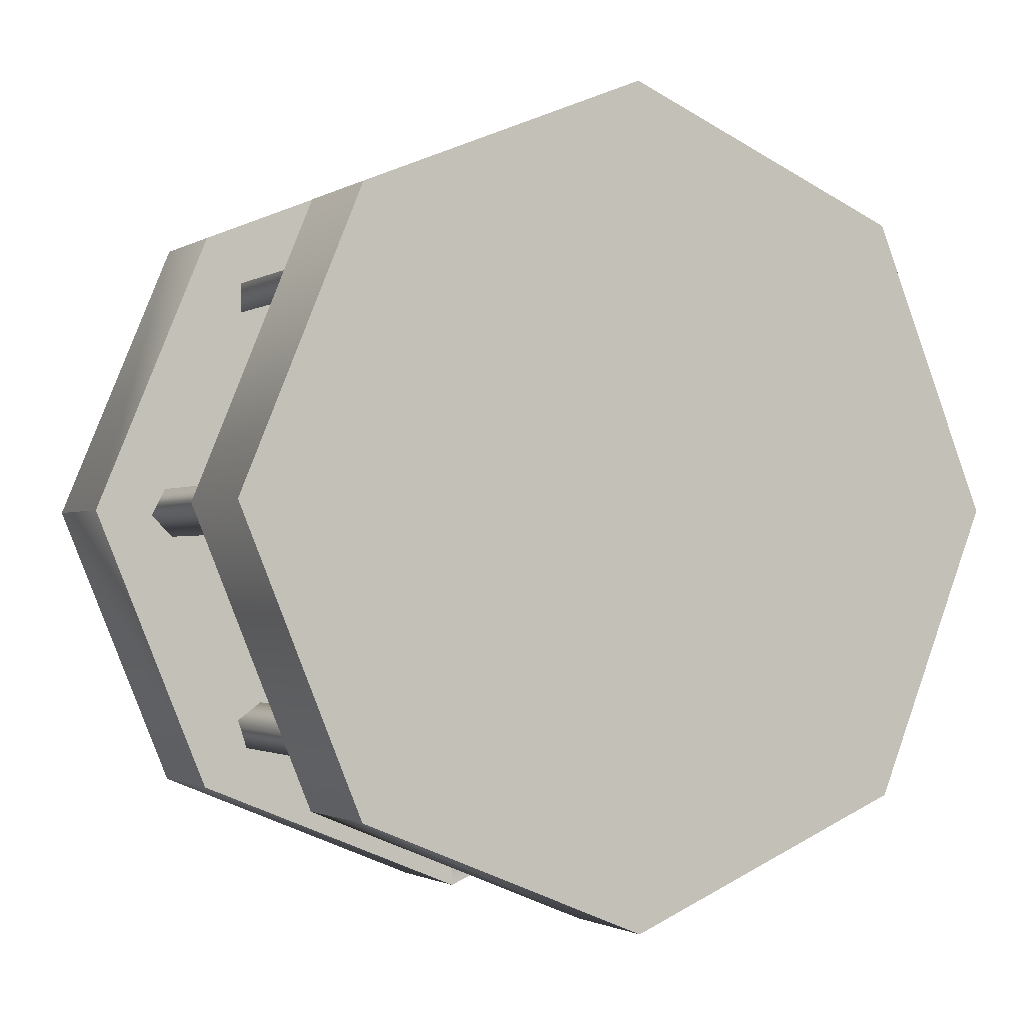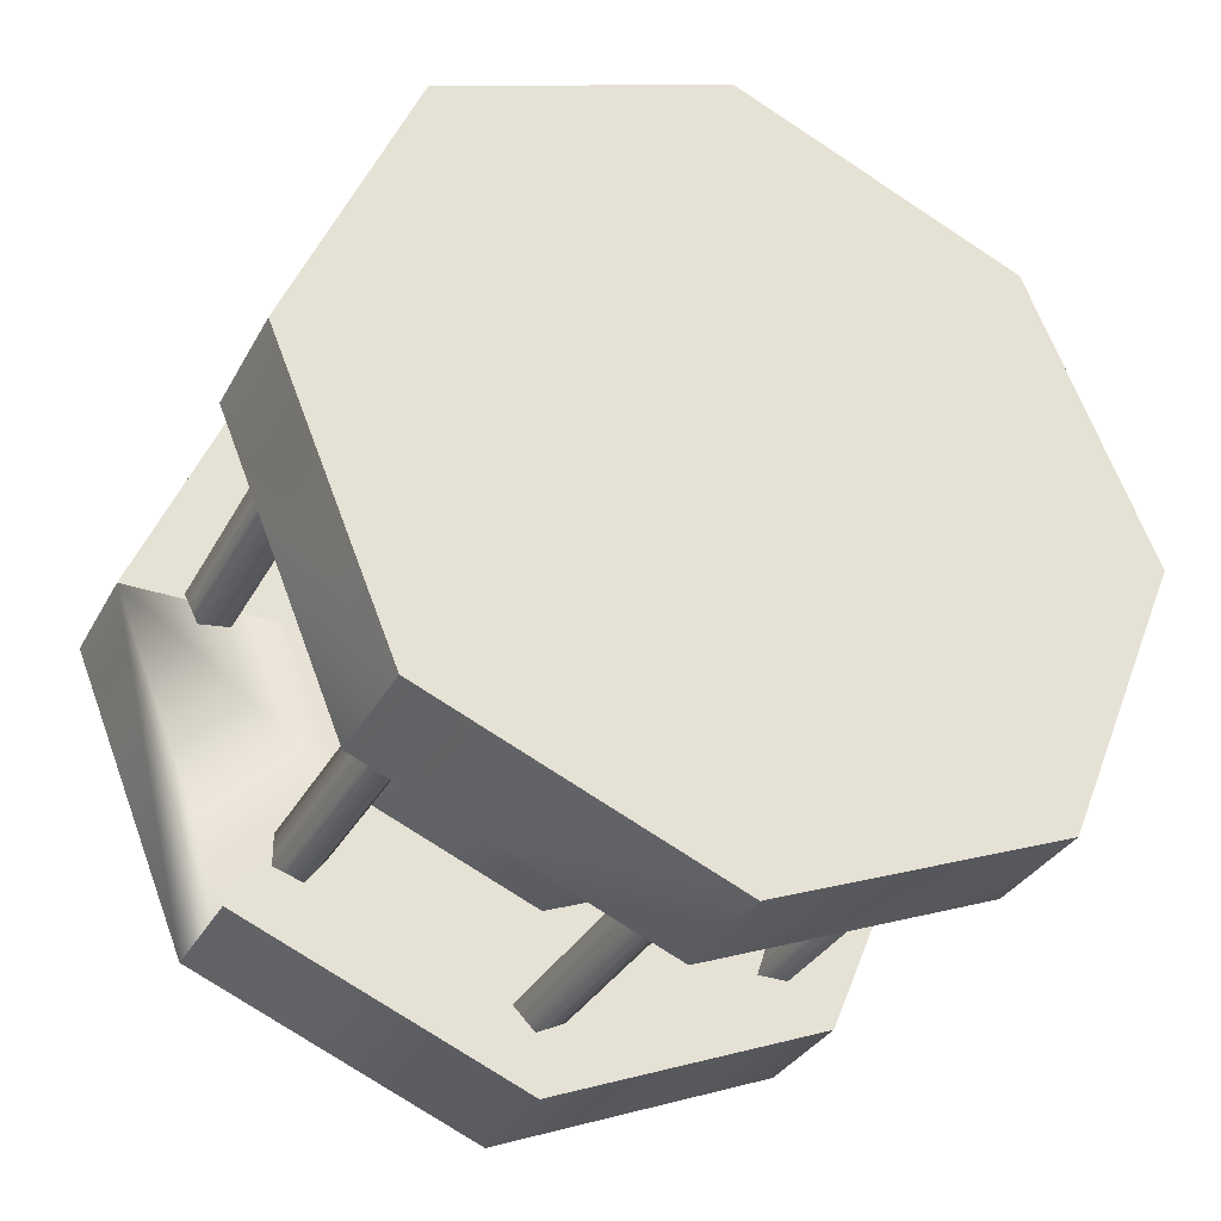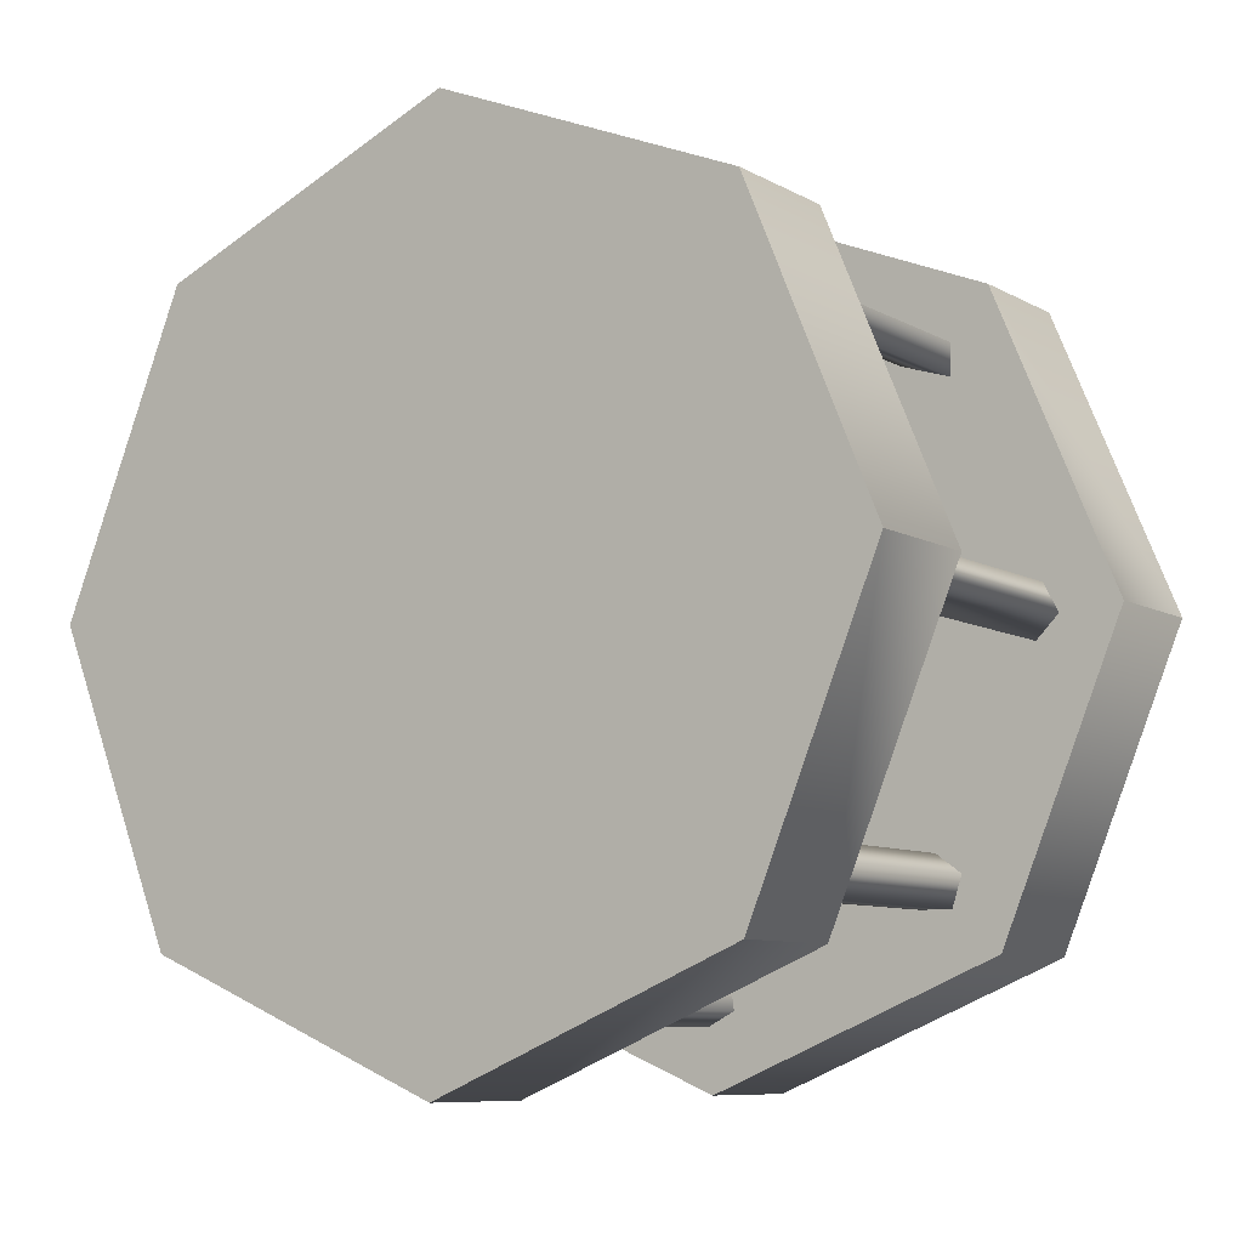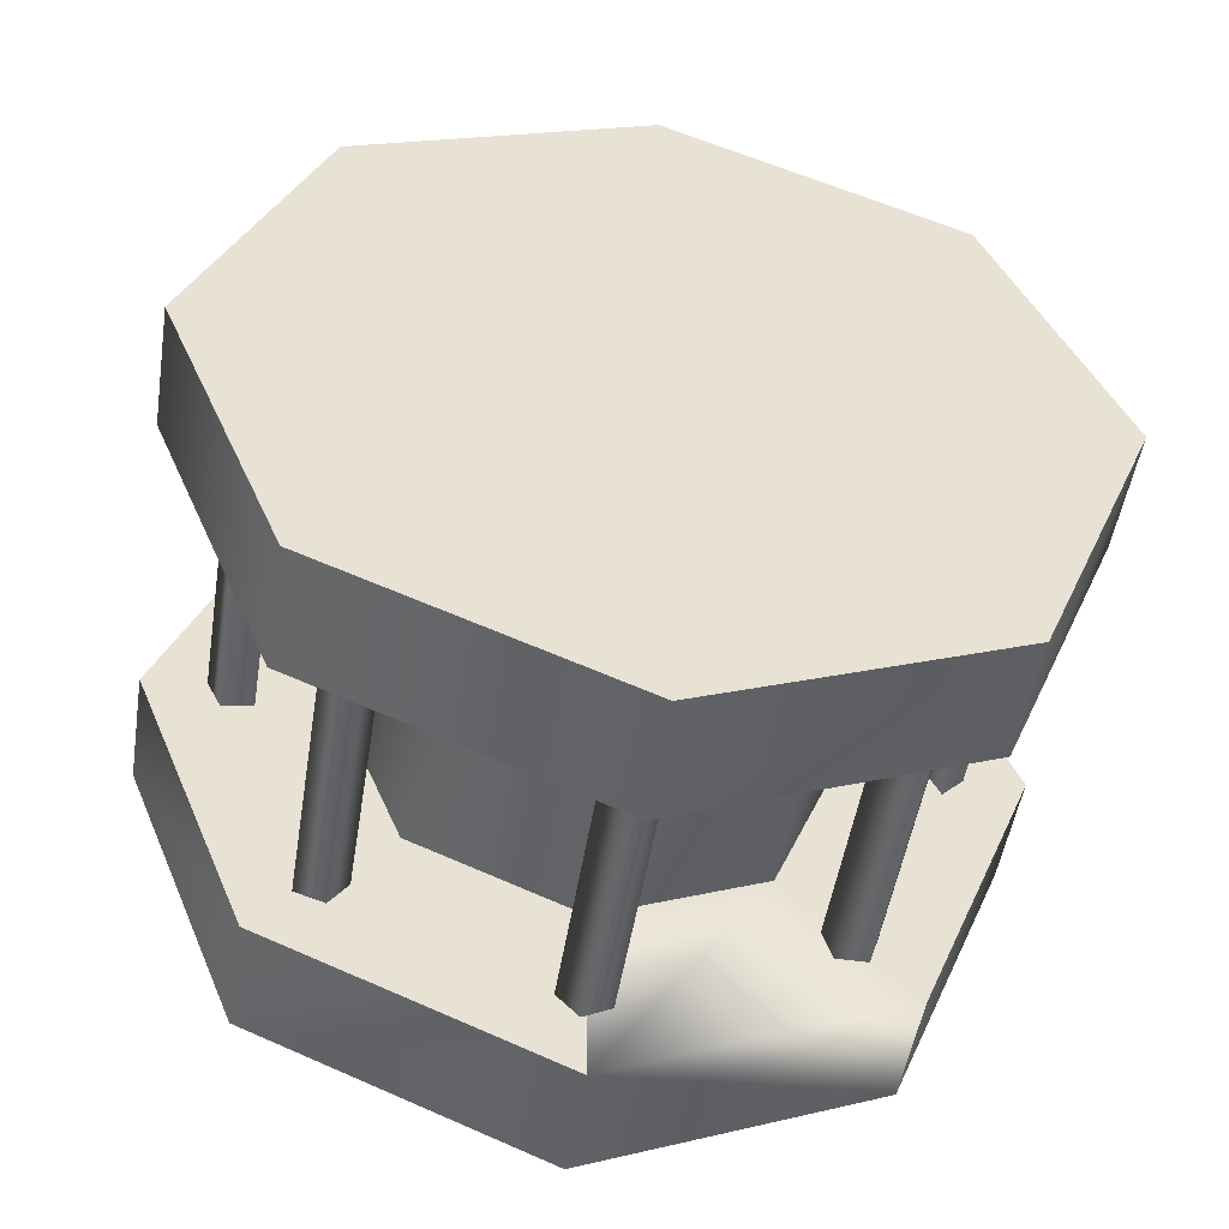
<metadata>
{"format":"obj","ext":"obj","renderer":"f3d","projection":"perspective","resolution":1024,"background":"white","views":[{"elev":-1.6,"azim":62.1,"up":"+Z"},{"elev":-33.2,"azim":-115.0,"up":"+Y"},{"elev":-8.6,"azim":-55.1,"up":"+Y"},{"elev":-50.6,"azim":-99.1,"up":"+Z"}]}
</metadata>
<code>
v 17.03 5e-06 26.8
v 17.03 -18.95 18.95
v 9.294 5e-06 26.8
v 17.03 -18.95 18.95
v 9.294 -18.95 18.95
v 9.294 5e-06 26.8
v 17.03 -18.95 18.95
v 17.03 -26.8 8e-06
v 9.294 -18.95 18.95
v 17.03 -26.8 8e-06
v 9.294 -26.8 8e-06
v 9.294 -18.95 18.95
v 17.03 -26.8 8e-06
v 17.03 -18.95 -18.95
v 9.294 -26.8 8e-06
v 17.03 -18.95 -18.95
v 9.294 -18.95 -18.95
v 9.294 -26.8 8e-06
v 9.294 5e-06 26.8
v 9.294 18.95 18.95
v 17.03 5e-06 26.8
v 9.294 18.95 18.95
v 17.03 18.95 18.95
v 17.03 5e-06 26.8
v 9.294 18.95 18.95
v 9.294 26.8 -1.3e-05
v 17.03 18.95 18.95
v 9.294 26.8 -1.3e-05
v 17.03 26.8 -1.3e-05
v 17.03 18.95 18.95
v 9.294 26.8 -1.3e-05
v 9.294 18.95 -18.95
v 17.03 26.8 -1.3e-05
v 9.294 18.95 -18.95
v 17.03 18.95 -18.95
v 17.03 26.8 -1.3e-05
v 17.03 5e-06 26.8
v 17.03 18.95 18.95
v 17.03 -18.95 18.95
v 17.03 -18.95 18.95
v 17.03 18.95 18.95
v 17.03 -26.8 8e-06
v 17.03 -26.8 8e-06
v 17.03 18.95 18.95
v 17.03 -18.95 -18.95
v 17.03 -18.95 -18.95
v 17.03 18.95 18.95
v 17.03 5e-06 -26.8
v 17.03 5e-06 -26.8
v 17.03 18.95 18.95
v 17.03 18.95 -18.95
v 17.03 18.95 -18.95
v 17.03 18.95 18.95
v 17.03 26.8 -1.3e-05
v 9.294 5e-06 -26.8
v 9.294 1e-05 -15.19
v 9.294 -10.74 -10.74
v 9.294 -18.95 -18.95
v 9.294 5e-06 -26.8
v 9.294 -10.74 -10.74
v 9.294 -18.95 -18.95
v 9.294 -10.74 -10.74
v 9.294 -15.19 5e-06
v 9.294 -26.8 8e-06
v 9.294 -18.95 -18.95
v 9.294 -15.19 5e-06
v 9.294 -26.8 8e-06
v 9.294 -15.19 5e-06
v 9.294 -10.74 10.74
v 9.294 -18.95 18.95
v 9.294 -26.8 8e-06
v 9.294 -10.74 10.74
v 9.294 -10.74 10.74
v 9.294 1.8e-05 15.19
v 9.294 -18.95 18.95
v 9.294 1.8e-05 15.19
v 9.294 5e-06 26.8
v 9.294 -18.95 18.95
v 9.294 5e-06 26.8
v 9.294 1.8e-05 15.19
v 9.294 18.95 18.95
v 9.294 1.8e-05 15.19
v 9.294 10.74 10.74
v 9.294 18.95 18.95
v 9.294 18.95 18.95
v 9.294 10.74 10.74
v 9.294 26.8 -1.3e-05
v 9.294 10.74 10.74
v 9.294 15.19 -5e-06
v 9.294 26.8 -1.3e-05
v 9.294 26.8 -1.3e-05
v 9.294 15.19 -5e-06
v 9.294 18.95 -18.95
v 9.294 15.19 -5e-06
v 9.294 10.74 -10.74
v 9.294 18.95 -18.95
v 9.294 18.95 -18.95
v 9.294 10.74 -10.74
v 9.294 5e-06 -26.8
v 9.294 10.74 -10.74
v 9.294 1e-05 -15.19
v 9.294 5e-06 -26.8
v -9.294 5e-06 26.8
v -9.294 -18.95 18.95
v -17.03 5e-06 26.8
v -9.294 -18.95 18.95
v -17.03 -18.95 18.95
v -17.03 5e-06 26.8
v -9.294 -18.95 18.95
v -9.294 -26.8 8e-06
v -17.03 -18.95 18.95
v -9.294 -26.8 8e-06
v -17.03 -26.8 8e-06
v -17.03 -18.95 18.95
v -9.294 -26.8 8e-06
v -9.294 -18.95 -18.95
v -17.03 -26.8 8e-06
v -9.294 -18.95 -18.95
v -17.03 -18.95 -18.95
v -17.03 -26.8 8e-06
v -17.03 5e-06 26.8
v -17.03 18.95 18.95
v -9.294 5e-06 26.8
v -17.03 18.95 18.95
v -9.294 18.95 18.95
v -9.294 5e-06 26.8
v -17.03 18.95 18.95
v -17.03 26.8 -1.3e-05
v -9.294 18.95 18.95
v -17.03 26.8 -1.3e-05
v -9.294 26.8 -1.3e-05
v -9.294 18.95 18.95
v -17.03 26.8 -1.3e-05
v -17.03 18.95 -18.95
v -9.294 26.8 -1.3e-05
v -17.03 18.95 -18.95
v -9.294 18.95 -18.95
v -9.294 26.8 -1.3e-05
v -9.294 -18.95 -18.95
v -9.294 5e-06 -26.8
v -17.03 -18.95 -18.95
v -9.294 5e-06 -26.8
v -17.03 5e-06 -26.8
v -17.03 -18.95 -18.95
v -17.03 5e-06 -26.8
v -9.294 5e-06 -26.8
v -9.294 18.95 -18.95
v -17.03 18.95 -18.95
v -17.03 5e-06 -26.8
v -9.294 18.95 -18.95
v -17.03 5e-06 26.8
v -17.03 -18.95 18.95
v -17.03 18.95 18.95
v -17.03 18.95 18.95
v -17.03 -18.95 18.95
v -17.03 26.8 -1.3e-05
v -17.03 26.8 -1.3e-05
v -17.03 -18.95 18.95
v -17.03 18.95 -18.95
v -17.03 18.95 -18.95
v -17.03 -18.95 18.95
v -17.03 5e-06 -26.8
v -17.03 5e-06 -26.8
v -17.03 -18.95 18.95
v -17.03 -18.95 -18.95
v -17.03 -18.95 -18.95
v -17.03 -18.95 18.95
v -17.03 -26.8 8e-06
v -9.294 10.74 -10.74
v -9.294 18.95 -18.95
v -9.294 5e-06 -15.19
v -9.294 18.95 -18.95
v -9.294 5e-06 -26.8
v -9.294 5e-06 -15.19
v -9.294 5e-06 -15.19
v -9.294 5e-06 -26.8
v -9.294 -18.95 -18.95
v -9.294 -10.74 -10.74
v -9.294 5e-06 -15.19
v -9.294 -18.95 -18.95
v -9.294 -10.74 -10.74
v -9.294 -18.95 -18.95
v -9.294 -26.8 8e-06
v -9.294 -15.19 5e-06
v -9.294 -10.74 -10.74
v -9.294 -26.8 8e-06
v -9.294 -15.19 5e-06
v -9.294 -26.8 8e-06
v -9.294 -18.95 18.95
v -9.294 -10.74 10.74
v -9.294 -15.19 5e-06
v -9.294 -18.95 18.95
v -9.294 5e-06 15.19
v -9.294 -10.74 10.74
v -9.294 -18.95 18.95
v -9.294 5e-06 26.8
v -9.294 5e-06 15.19
v -9.294 -18.95 18.95
v -9.294 5e-06 15.19
v -9.294 5e-06 26.8
v -9.294 18.95 18.95
v -9.294 10.74 10.74
v -9.294 5e-06 15.19
v -9.294 18.95 18.95
v -9.294 10.74 10.74
v -9.294 18.95 18.95
v -9.294 26.8 -1.3e-05
v -9.294 15.19 -5e-06
v -9.294 10.74 10.74
v -9.294 26.8 -1.3e-05
v -9.294 15.19 -5e-06
v -9.294 26.8 -1.3e-05
v -9.294 18.95 -18.95
v -9.294 10.74 -10.74
v -9.294 15.19 -5e-06
v -9.294 18.95 -18.95
v -9.294 5e-06 15.19
v 9.294 1.8e-05 15.19
v 9.294 -10.74 10.74
v -9.294 -10.74 10.74
v -9.294 5e-06 15.19
v 9.294 -10.74 10.74
v 9.294 -10.74 10.74
v 9.294 -15.19 5e-06
v -9.294 -10.74 10.74
v -9.294 -10.74 10.74
v 9.294 -15.19 5e-06
v -9.294 -15.19 5e-06
v 9.294 -15.19 5e-06
v 9.294 -10.74 -10.74
v -9.294 -15.19 5e-06
v -9.294 -15.19 5e-06
v 9.294 -10.74 -10.74
v -9.294 -10.74 -10.74
v 9.294 -10.74 -10.74
v 9.294 1e-05 -15.19
v -9.294 -10.74 -10.74
v 9.294 1e-05 -15.19
v -9.294 5e-06 -15.19
v -9.294 -10.74 -10.74
v 9.363 -13.25 -14.42
v -9.42 -13.25 -14.42
v 9.363 -13.88 -16.36
v -9.42 -13.25 -14.42
v -9.42 -13.88 -16.36
v 9.363 -13.88 -16.36
v 9.363 -13.88 -16.36
v -9.42 -13.88 -16.36
v 9.363 -15.92 -16.36
v -9.42 -13.88 -16.36
v -9.42 -15.92 -16.36
v 9.363 -15.92 -16.36
v 9.363 -15.92 -16.36
v -9.42 -15.92 -16.36
v 9.363 -16.55 -14.42
v -9.42 -15.92 -16.36
v -9.42 -16.55 -14.42
v 9.363 -16.55 -14.42
v 9.363 -16.55 -14.42
v -9.42 -16.55 -14.42
v 9.363 -14.9 -13.22
v -9.42 -16.55 -14.42
v -9.42 -14.9 -13.22
v 9.363 -14.9 -13.22
v 9.363 -14.9 -13.22
v -9.42 -14.9 -13.22
v 9.363 -13.25 -14.42
v -9.42 -14.9 -13.22
v -9.42 -13.25 -14.42
v 9.363 -13.25 -14.42
v 9.294 1.8e-05 15.19
v -9.294 5e-06 15.19
v -9.294 10.74 10.74
v 9.294 10.74 10.74
v 9.294 1.8e-05 15.19
v -9.294 10.74 10.74
v 9.294 10.74 10.74
v -9.294 10.74 10.74
v -9.294 15.19 -5e-06
v 9.294 15.19 -5e-06
v 9.294 10.74 10.74
v -9.294 15.19 -5e-06
v 9.294 15.19 -5e-06
v -9.294 15.19 -5e-06
v -9.294 10.74 -10.74
v 9.294 10.74 -10.74
v 9.294 15.19 -5e-06
v -9.294 10.74 -10.74
v 9.294 10.74 -10.74
v -9.294 10.74 -10.74
v -9.294 5e-06 -15.19
v 9.294 1e-05 -15.19
v 9.294 10.74 -10.74
v -9.294 5e-06 -15.19
v 9.294 18.95 -18.95
v 9.294 5e-06 -26.8
v 17.03 18.95 -18.95
v 9.294 5e-06 -26.8
v 17.03 5e-06 -26.8
v 17.03 18.95 -18.95
v 17.03 -18.95 -18.95
v 17.03 5e-06 -26.8
v 9.294 5e-06 -26.8
v 9.294 -18.95 -18.95
v 17.03 -18.95 -18.95
v 9.294 5e-06 -26.8
v 9.363 1.472 21.98
v -9.42 1.472 21.98
v 9.363 1.153 19.96
v -9.42 -0.3466 22.9
v -9.42 1.472 21.98
v 9.363 1.472 21.98
v 9.363 -0.3466 22.9
v -9.42 -0.3466 22.9
v 9.363 1.472 21.98
v -9.42 -1.79 21.46
v -9.42 -0.3466 22.9
v 9.363 -0.3466 22.9
v 9.363 -1.79 21.46
v -9.42 -1.79 21.46
v 9.363 -0.3466 22.9
v -9.42 1.153 19.96
v -9.42 -1.79 21.46
v 9.363 -1.79 21.46
v 9.363 1.153 19.96
v -9.42 1.153 19.96
v 9.363 -1.79 21.46
v -9.42 1.472 21.98
v -9.42 1.153 19.96
v 9.363 1.153 19.96
v 9.363 16.55 14.51
v -9.42 16.55 14.51
v 9.363 14.9 13.31
v -9.42 15.92 16.45
v -9.42 16.55 14.51
v 9.363 16.55 14.51
v 9.363 15.92 16.45
v -9.42 15.92 16.45
v 9.363 16.55 14.51
v -9.42 13.88 16.45
v -9.42 15.92 16.45
v 9.363 15.92 16.45
v 9.363 13.88 16.45
v -9.42 13.88 16.45
v 9.363 15.92 16.45
v -9.42 14.9 13.31
v -9.42 13.88 16.45
v 9.363 13.88 16.45
v 9.363 14.9 13.31
v -9.42 14.9 13.31
v 9.363 13.88 16.45
v -9.42 16.55 14.51
v -9.42 14.9 13.31
v 9.363 14.9 13.31
v 9.363 21.93 -1.426
v -9.42 21.93 -1.426
v 9.363 19.91 -1.107
v -9.42 22.86 0.3928
v -9.42 21.93 -1.426
v 9.363 21.93 -1.426
v 9.363 22.86 0.3928
v -9.42 22.86 0.3928
v 9.363 21.93 -1.426
v -9.42 21.41 1.836
v -9.42 22.86 0.3928
v 9.363 22.86 0.3928
v 9.363 21.41 1.836
v -9.42 21.41 1.836
v 9.363 22.86 0.3928
v -9.42 19.91 -1.107
v -9.42 21.41 1.836
v 9.363 21.41 1.836
v 9.363 19.91 -1.107
v -9.42 19.91 -1.107
v 9.363 21.41 1.836
v -9.42 21.93 -1.426
v -9.42 19.91 -1.107
v 9.363 19.91 -1.107
v 9.363 14.47 -16.5
v -9.42 14.47 -16.5
v 9.363 13.27 -14.85
v -9.42 16.41 -15.87
v -9.42 14.47 -16.5
v 9.363 14.47 -16.5
v 9.363 16.41 -15.87
v -9.42 16.41 -15.87
v 9.363 14.47 -16.5
v -9.42 16.41 -13.83
v -9.42 16.41 -15.87
v 9.363 16.41 -15.87
v 9.363 16.41 -13.83
v -9.42 16.41 -13.83
v 9.363 16.41 -15.87
v -9.42 13.27 -14.85
v -9.42 16.41 -13.83
v 9.363 16.41 -13.83
v 9.363 13.27 -14.85
v -9.42 13.27 -14.85
v 9.363 16.41 -13.83
v -9.42 14.47 -16.5
v -9.42 13.27 -14.85
v 9.363 13.27 -14.85
v 9.363 -1.472 -21.88
v -9.42 -1.472 -21.88
v 9.363 -1.153 -19.87
v -9.42 0.3466 -22.81
v -9.42 -1.472 -21.88
v 9.363 -1.472 -21.88
v 9.363 0.3466 -22.81
v -9.42 0.3466 -22.81
v 9.363 -1.472 -21.88
v -9.42 1.79 -21.37
v -9.42 0.3466 -22.81
v 9.363 0.3466 -22.81
v 9.363 1.79 -21.37
v -9.42 1.79 -21.37
v 9.363 0.3466 -22.81
v -9.42 -1.153 -19.87
v -9.42 1.79 -21.37
v 9.363 1.79 -21.37
v 9.363 -1.153 -19.87
v -9.42 -1.153 -19.87
v 9.363 1.79 -21.37
v -9.42 -1.472 -21.88
v -9.42 -1.153 -19.87
v 9.363 -1.153 -19.87
v 9.363 -21.93 1.519
v -9.42 -21.93 1.519
v 9.363 -19.91 1.199
v -9.42 -22.86 -0.3005
v -9.42 -21.93 1.519
v 9.363 -21.93 1.519
v 9.363 -22.86 -0.3005
v -9.42 -22.86 -0.3005
v 9.363 -21.93 1.519
v -9.42 -21.41 -1.744
v -9.42 -22.86 -0.3005
v 9.363 -22.86 -0.3005
v 9.363 -21.41 -1.744
v -9.42 -21.41 -1.744
v 9.363 -22.86 -0.3005
v -9.42 -19.91 1.199
v -9.42 -21.41 -1.744
v 9.363 -21.41 -1.744
v 9.363 -19.91 1.199
v -9.42 -19.91 1.199
v 9.363 -21.41 -1.744
v -9.42 -21.93 1.519
v -9.42 -19.91 1.199
v 9.363 -19.91 1.199
v 9.363 -14.47 16.59
v -9.42 -14.47 16.59
v 9.363 -13.27 14.94
v -9.42 -16.41 15.96
v -9.42 -14.47 16.59
v 9.363 -14.47 16.59
v 9.363 -16.41 15.96
v -9.42 -16.41 15.96
v 9.363 -14.47 16.59
v -9.42 -16.41 13.92
v -9.42 -16.41 15.96
v 9.363 -16.41 15.96
v 9.363 -16.41 13.92
v -9.42 -16.41 13.92
v 9.363 -16.41 15.96
v -9.42 -13.27 14.94
v -9.42 -16.41 13.92
v 9.363 -16.41 13.92
v 9.363 -13.27 14.94
v -9.42 -13.27 14.94
v 9.363 -16.41 13.92
v -9.42 -14.47 16.59
v -9.42 -13.27 14.94
v 9.363 -13.27 14.94
g mtl_nt_2020_pipes_modular_blue
f 3 2 1
f 6 5 4
f 9 8 7
f 12 11 10
f 15 14 13
f 18 17 16
f 21 20 19
f 24 23 22
f 27 26 25
f 30 29 28
f 33 32 31
f 36 35 34
f 39 38 37
f 42 41 40
f 45 44 43
f 48 47 46
f 51 50 49
f 54 53 52
f 57 56 55
f 60 59 58
f 63 62 61
f 66 65 64
f 69 68 67
f 72 71 70
f 75 74 73
f 78 77 76
f 81 80 79
f 84 83 82
f 87 86 85
f 90 89 88
f 93 92 91
f 96 95 94
f 99 98 97
f 102 101 100
f 105 104 103
f 108 107 106
f 111 110 109
f 114 113 112
f 117 116 115
f 120 119 118
f 123 122 121
f 126 125 124
f 129 128 127
f 132 131 130
f 135 134 133
f 138 137 136
f 141 140 139
f 144 143 142
f 147 146 145
f 150 149 148
f 153 152 151
f 156 155 154
f 159 158 157
f 162 161 160
f 165 164 163
f 168 167 166
f 171 170 169
f 174 173 172
f 177 176 175
f 180 179 178
f 183 182 181
f 186 185 184
f 189 188 187
f 192 191 190
f 195 194 193
f 198 197 196
f 201 200 199
f 204 203 202
f 207 206 205
f 210 209 208
f 213 212 211
f 216 215 214
f 219 218 217
f 222 221 220
f 225 224 223
f 228 227 226
f 231 230 229
f 234 233 232
f 237 236 235
f 240 239 238
f 243 242 241
f 246 245 244
f 249 248 247
f 252 251 250
f 255 254 253
f 258 257 256
f 261 260 259
f 264 263 262
f 267 266 265
f 270 269 268
f 273 272 271
f 276 275 274
f 279 278 277
f 282 281 280
f 285 284 283
f 288 287 286
f 291 290 289
f 294 293 292
f 297 296 295
f 300 299 298
f 303 302 301
f 306 305 304
f 309 308 307
f 312 311 310
f 315 314 313
f 318 317 316
f 321 320 319
f 324 323 322
f 327 326 325
f 330 329 328
f 333 332 331
f 336 335 334
f 339 338 337
f 342 341 340
f 345 344 343
f 348 347 346
f 351 350 349
f 354 353 352
f 357 356 355
f 360 359 358
f 363 362 361
f 366 365 364
f 369 368 367
f 372 371 370
f 375 374 373
f 378 377 376
f 381 380 379
f 384 383 382
f 387 386 385
f 390 389 388
f 393 392 391
f 396 395 394
f 399 398 397
f 402 401 400
f 405 404 403
f 408 407 406
f 411 410 409
f 414 413 412
f 417 416 415
f 420 419 418
f 423 422 421
f 426 425 424
f 429 428 427
f 432 431 430
f 435 434 433
f 438 437 436
f 441 440 439
f 444 443 442
f 447 446 445
f 450 449 448
f 453 452 451
f 456 455 454
f 459 458 457
f 462 461 460
f 465 464 463
f 468 467 466
f 471 470 469
f 474 473 472

</code>
